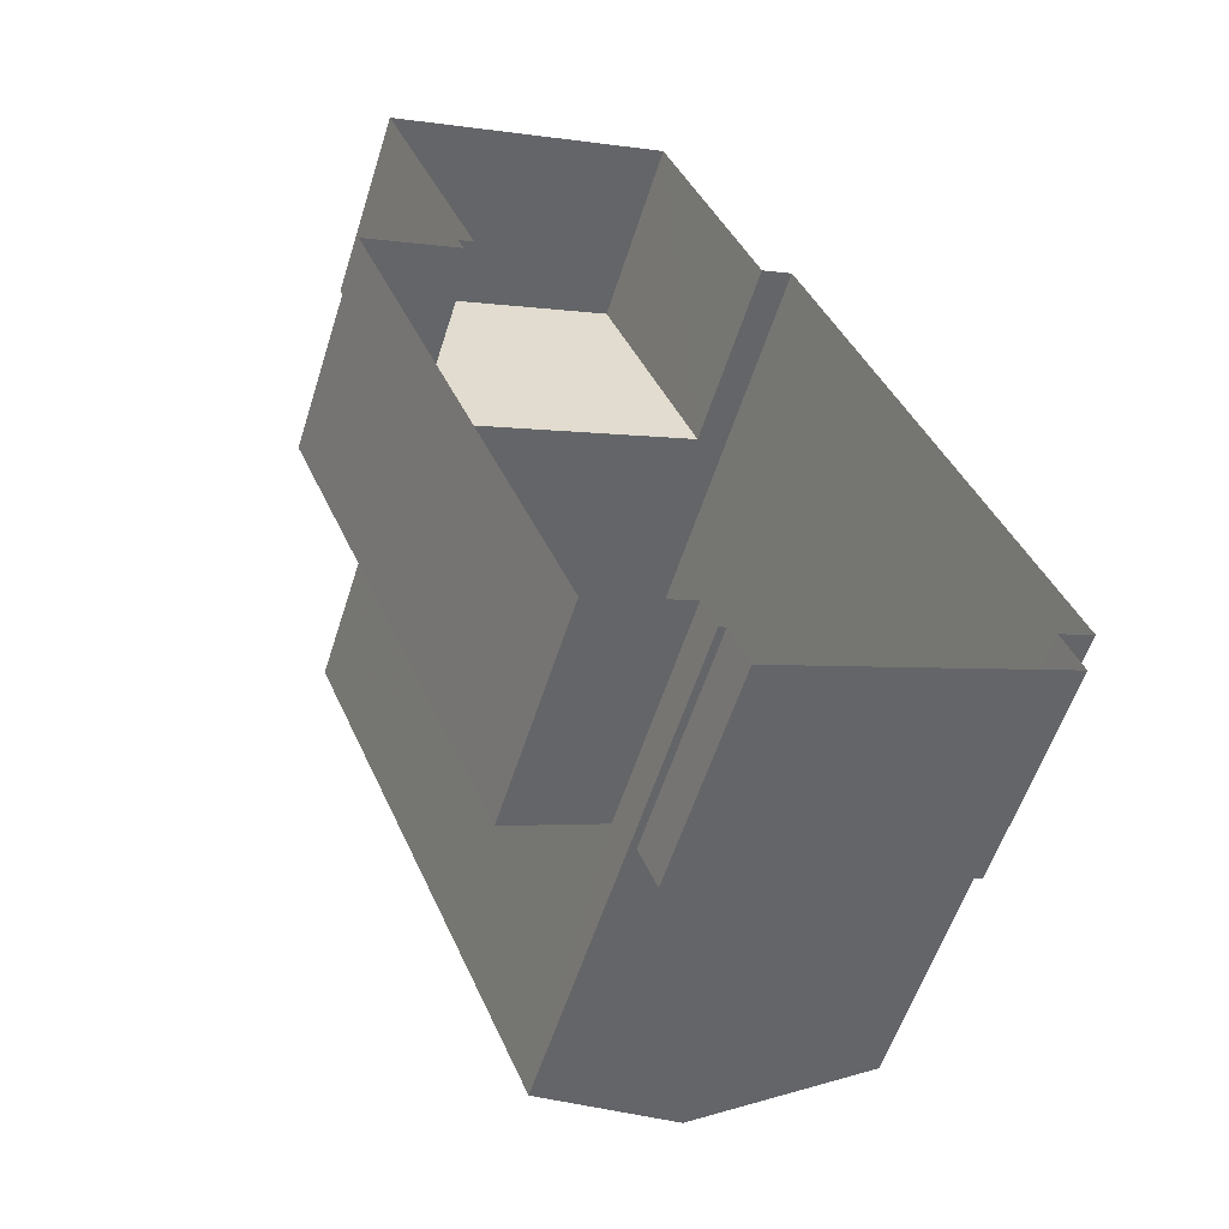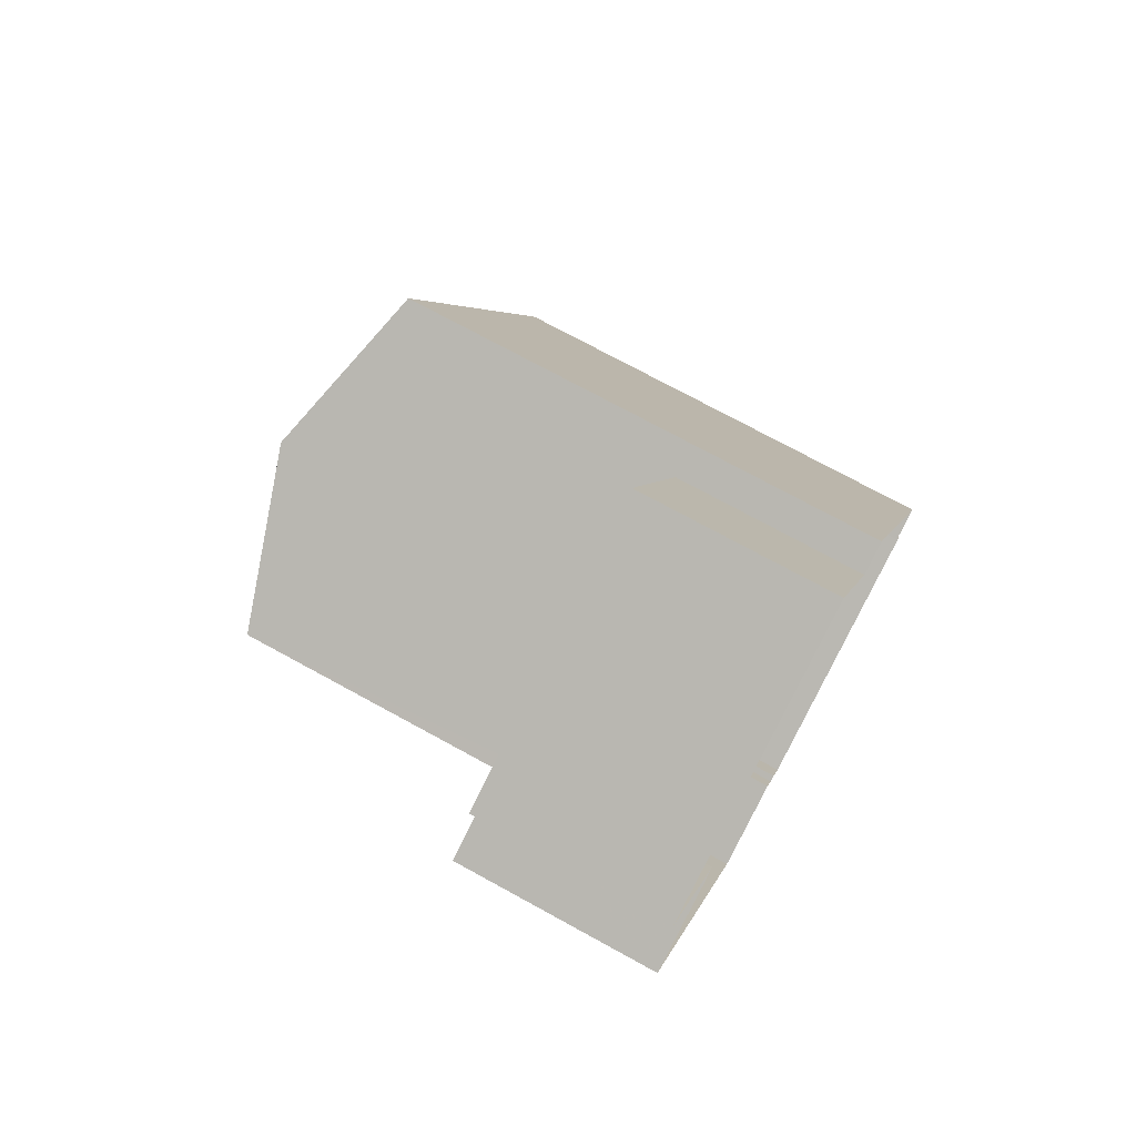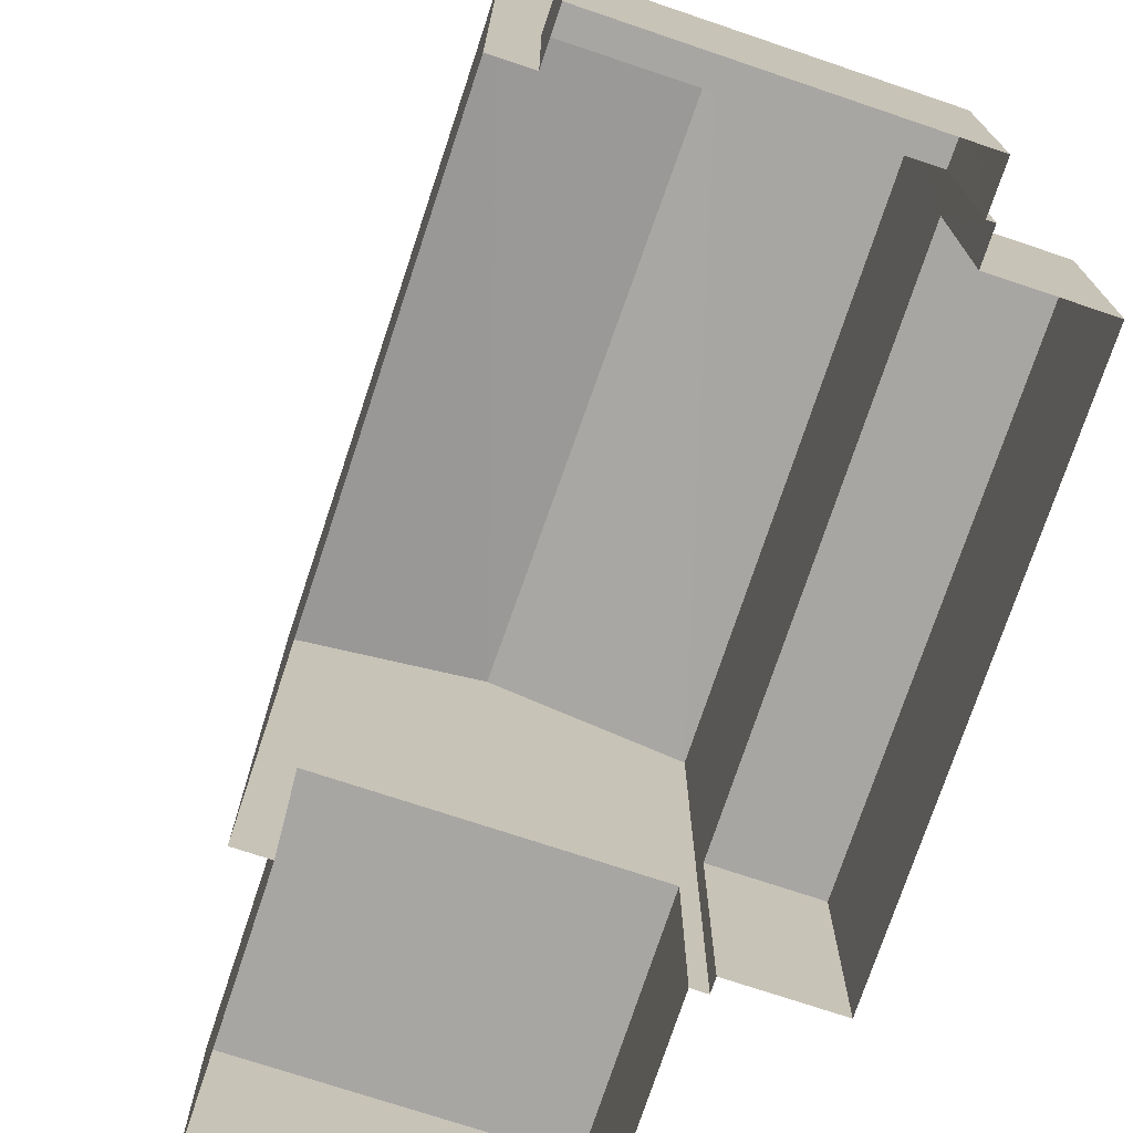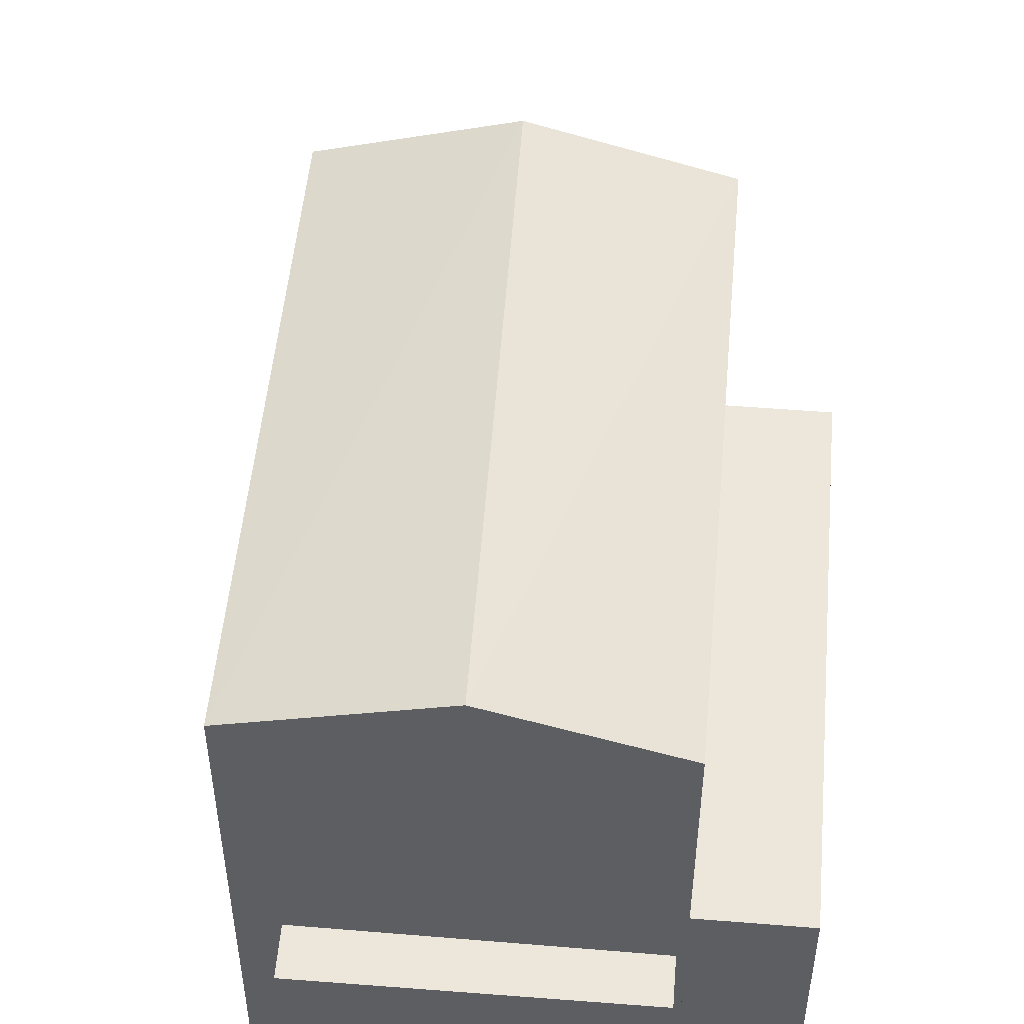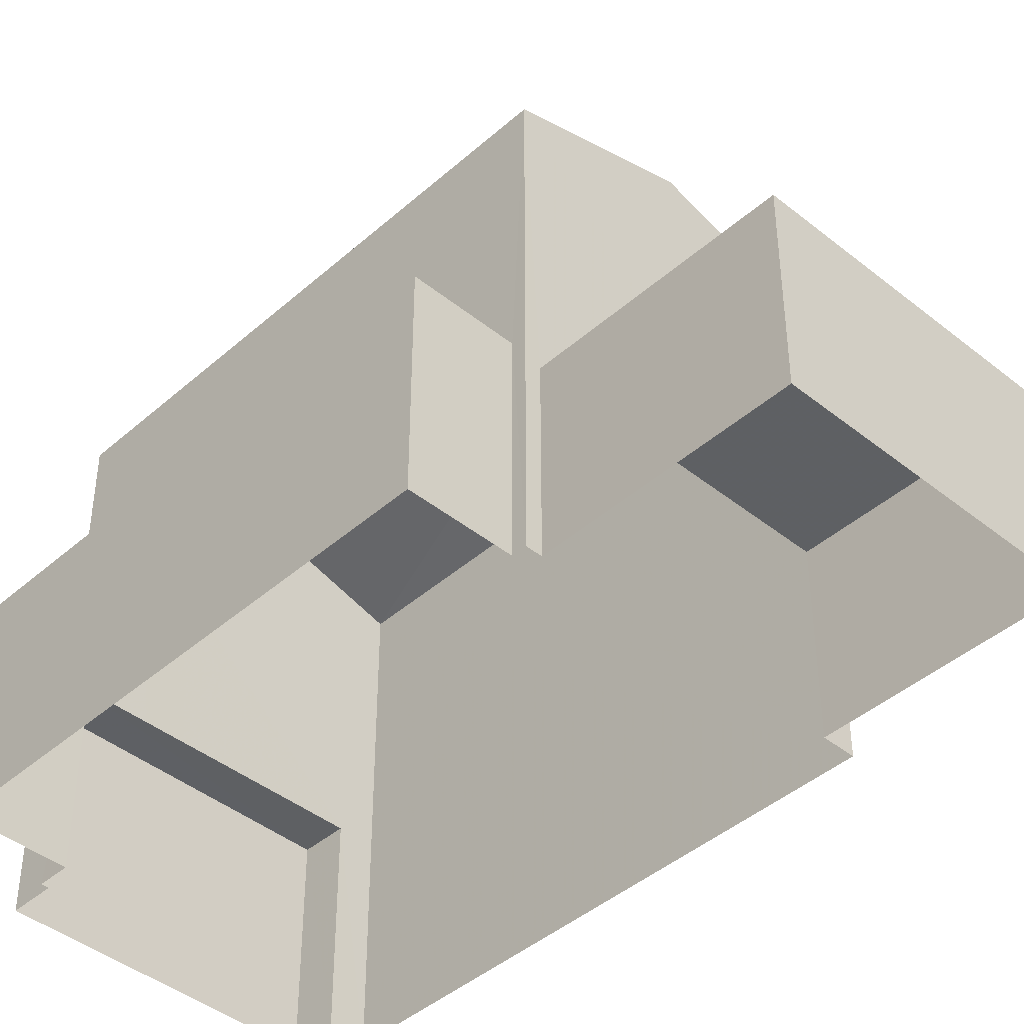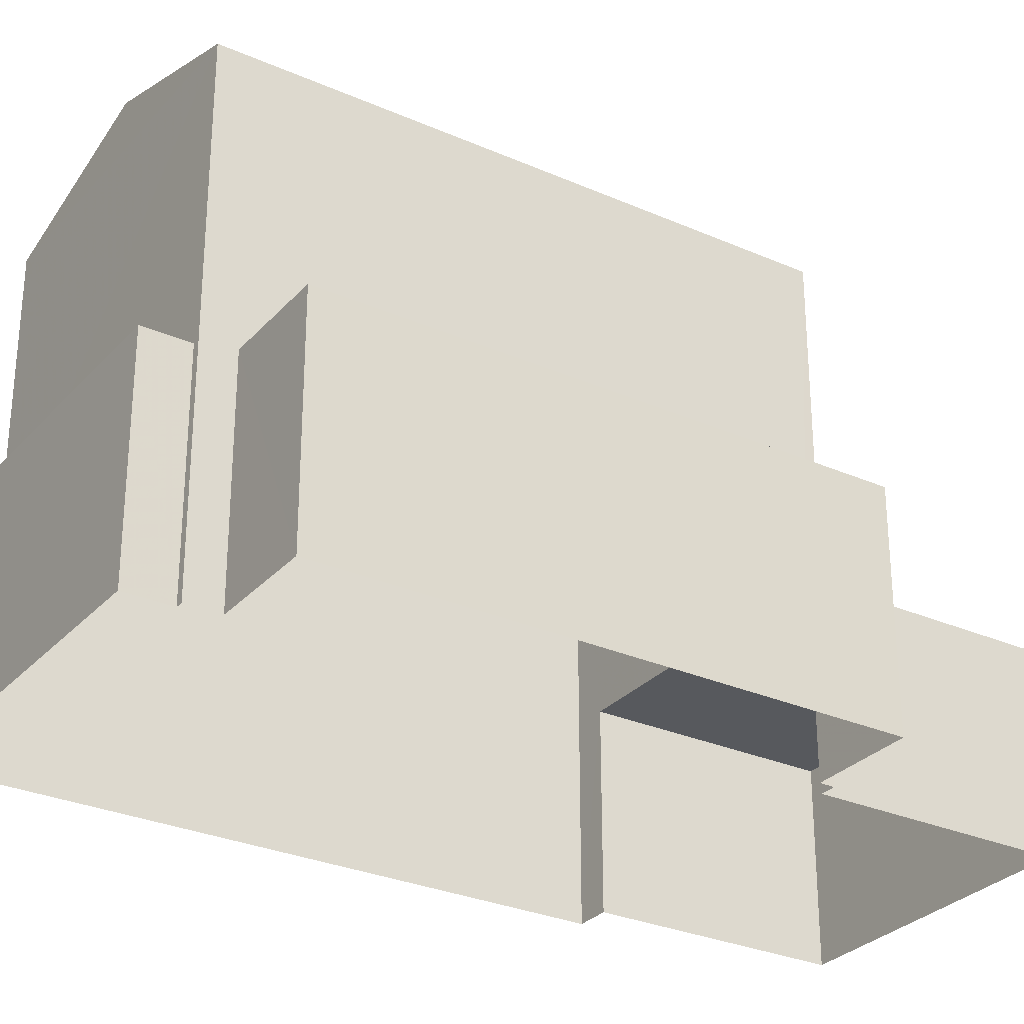
<metadata>
{"format":"obj","ext":"obj","renderer":"f3d","projection":"perspective","resolution":1024,"background":"white","views":[{"elev":-57.2,"azim":162.4,"up":"+Y"},{"elev":73.7,"azim":118.7,"up":"+Y"},{"elev":-74.2,"azim":-41.5,"up":"+Z"},{"elev":51.8,"azim":-18.0,"up":"+Z"},{"elev":-42.7,"azim":113.1,"up":"+Z"},{"elev":-29.4,"azim":33.8,"up":"+Z"}]}
</metadata>
<code>
v 1.282e+04 -1.494e+04 20.9
v 1.281e+04 -1.495e+04 20.9
v 1.282e+04 -1.494e+04 20.9
v 1.282e+04 -1.493e+04 20.9
v 1.282e+04 -1.494e+04 20.9
v 1.281e+04 -1.493e+04 20.9
v 1.282e+04 -1.494e+04 20.9
v 1.281e+04 -1.494e+04 20.9
v 1.281e+04 -1.495e+04 20.9
v 1.281e+04 -1.494e+04 20.9
v 1.281e+04 -1.494e+04 20.9
v 1.281e+04 -1.494e+04 20.9
v 1.281e+04 -1.494e+04 20.9
v 1.281e+04 -1.494e+04 20.9
v 1.281e+04 -1.494e+04 20.9
v 1.281e+04 -1.494e+04 20.9
v 1.282e+04 -1.494e+04 23.87
v 1.281e+04 -1.495e+04 23.87
v 1.282e+04 -1.494e+04 23.87
v 1.281e+04 -1.494e+04 23.87
v 1.282e+04 -1.494e+04 27.52
v 1.281e+04 -1.494e+04 28.21
v 1.281e+04 -1.494e+04 27.52
v 1.281e+04 -1.494e+04 28.21
v 1.281e+04 -1.494e+04 27.52
v 1.281e+04 -1.494e+04 27.52
v 1.281e+04 -1.494e+04 23.84
v 1.281e+04 -1.494e+04 23.84
v 1.281e+04 -1.495e+04 23.84
v 1.281e+04 -1.494e+04 23.84
v 1.282e+04 -1.494e+04 23.51
v 1.282e+04 -1.493e+04 23.51
v 1.281e+04 -1.493e+04 23.51
v 1.281e+04 -1.494e+04 23.51
f 1 2 3
f 4 5 6
f 5 7 3
f 8 9 10
f 11 6 5
f 11 12 13
f 14 15 8
f 2 14 3
f 11 16 12
f 16 8 10
f 3 11 5
f 16 14 8
f 3 14 11
f 11 14 16
f 17 18 19
f 17 20 18
f 21 22 23
f 24 22 21
f 22 24 25
f 25 24 26
f 27 28 29
f 27 30 28
f 31 32 33
f 34 31 33
f 17 19 1
f 3 17 1
f 18 2 1
f 19 18 1
f 20 2 18
f 20 14 2
f 15 14 20
f 3 7 17
f 20 17 21
f 15 20 23
f 17 7 21
f 20 21 23
f 8 15 27
f 15 23 27
f 16 30 12
f 30 23 25
f 27 23 30
f 12 30 25
f 24 21 26
f 22 25 23
f 25 26 13
f 12 25 13
f 11 13 34
f 13 26 34
f 5 31 7
f 34 26 21
f 31 34 21
f 7 31 21
f 8 29 9
f 8 27 29
f 28 10 9
f 29 28 9
f 16 10 28
f 30 16 28
f 34 33 6
f 11 34 6
f 33 4 6
f 33 32 4
f 31 4 32
f 31 5 4

</code>
